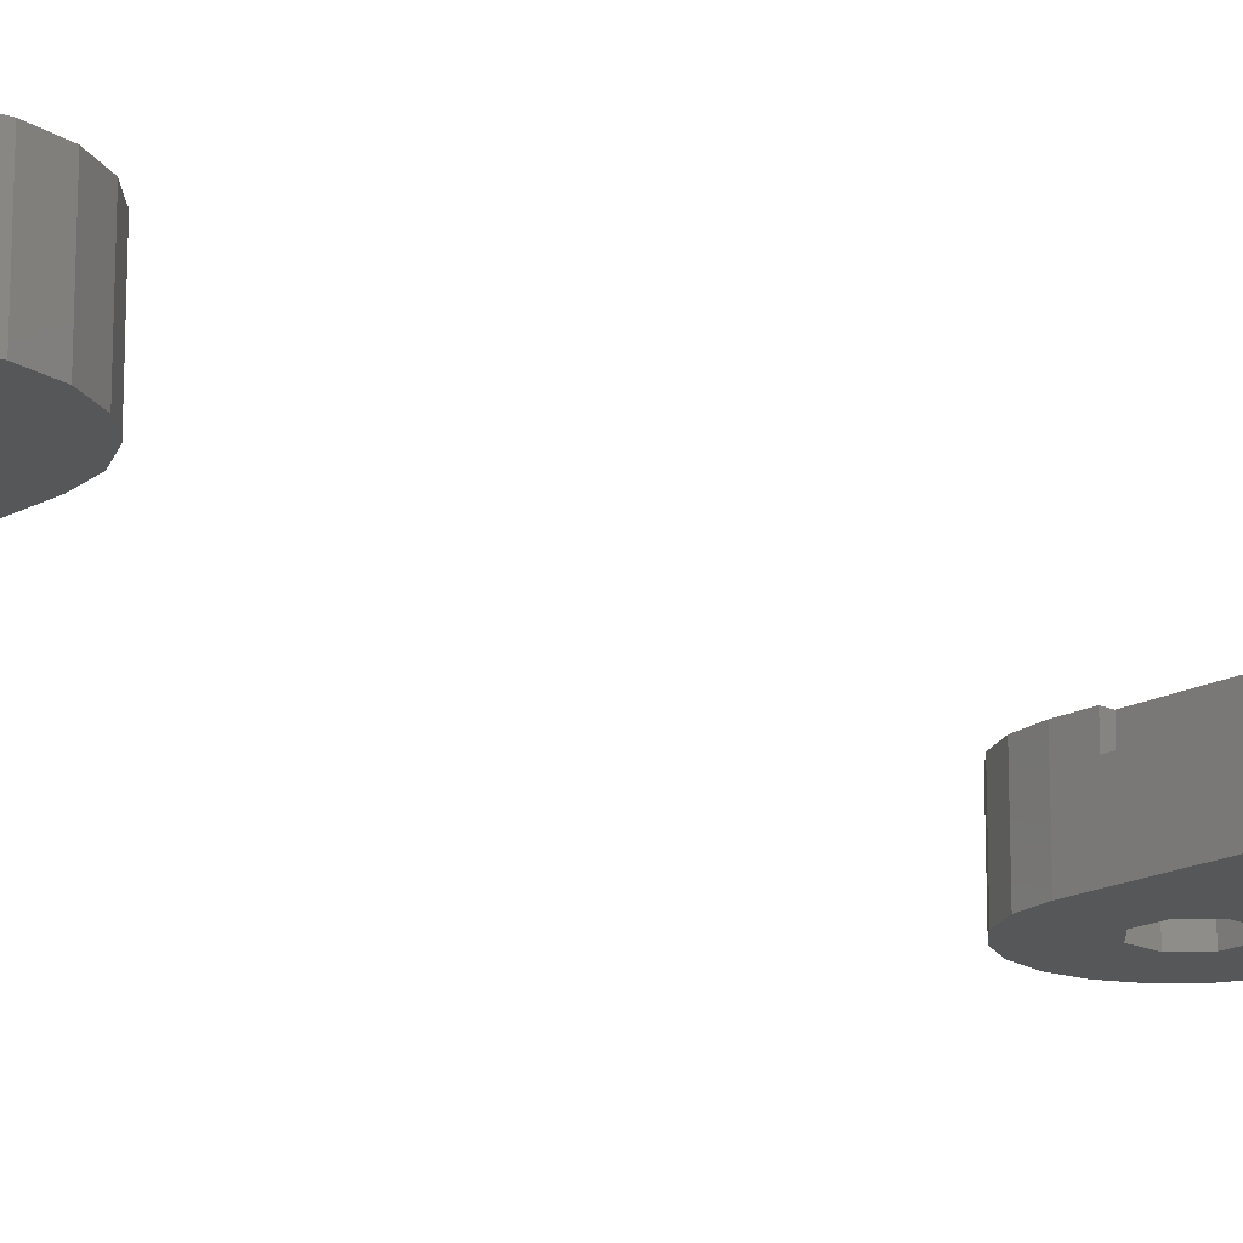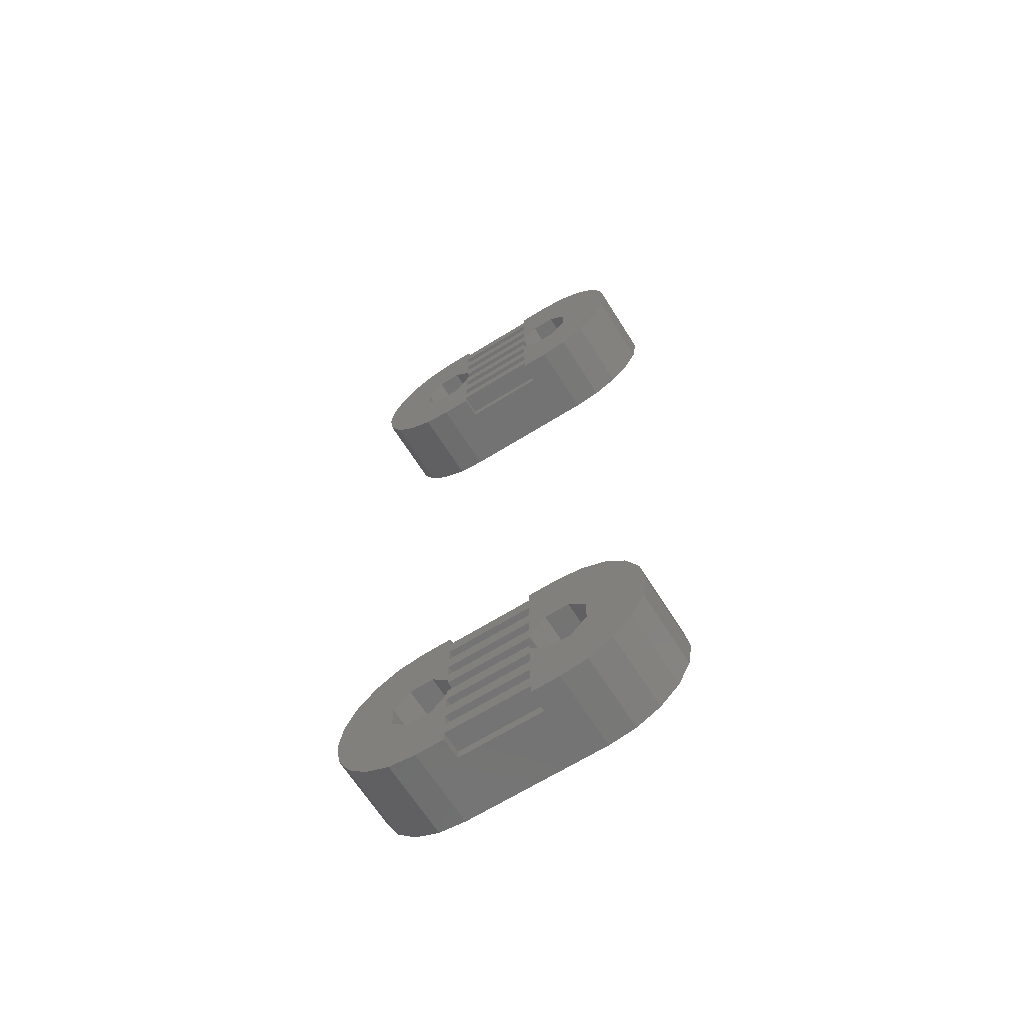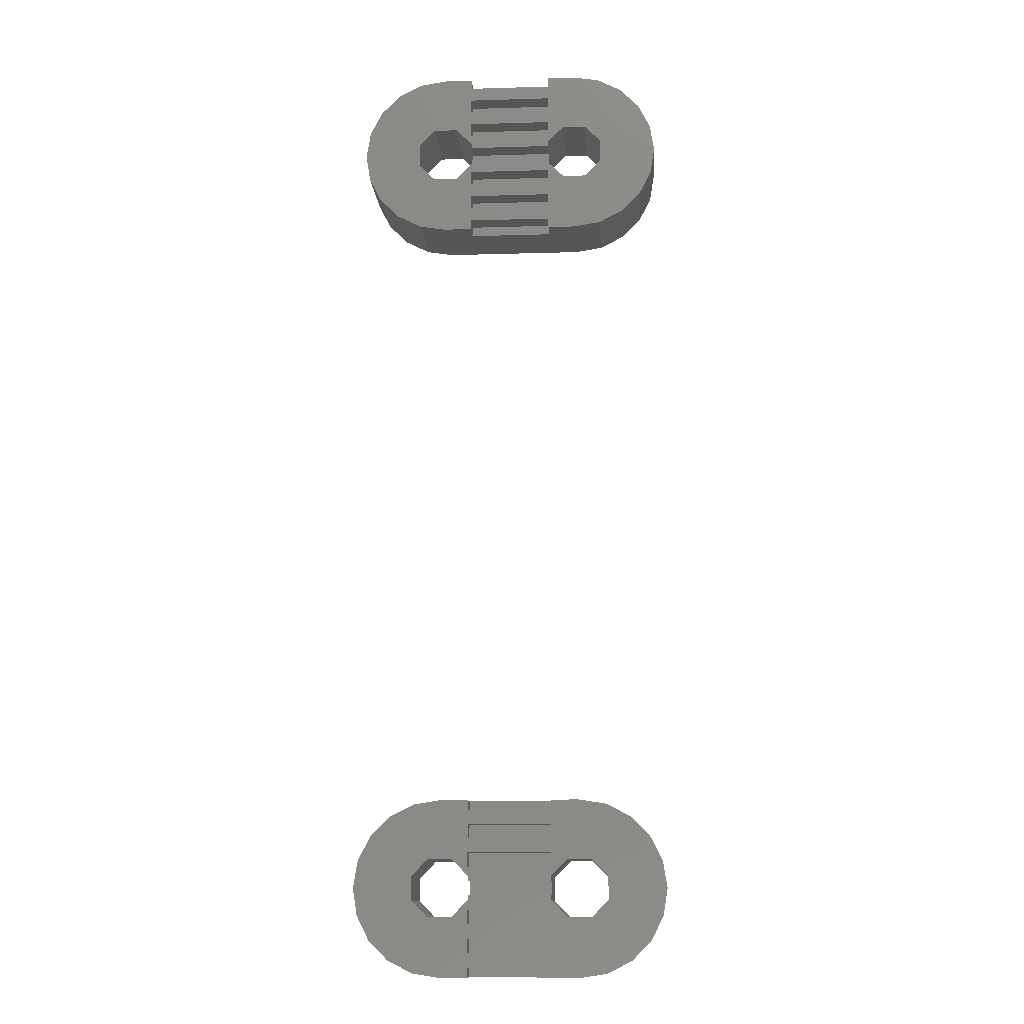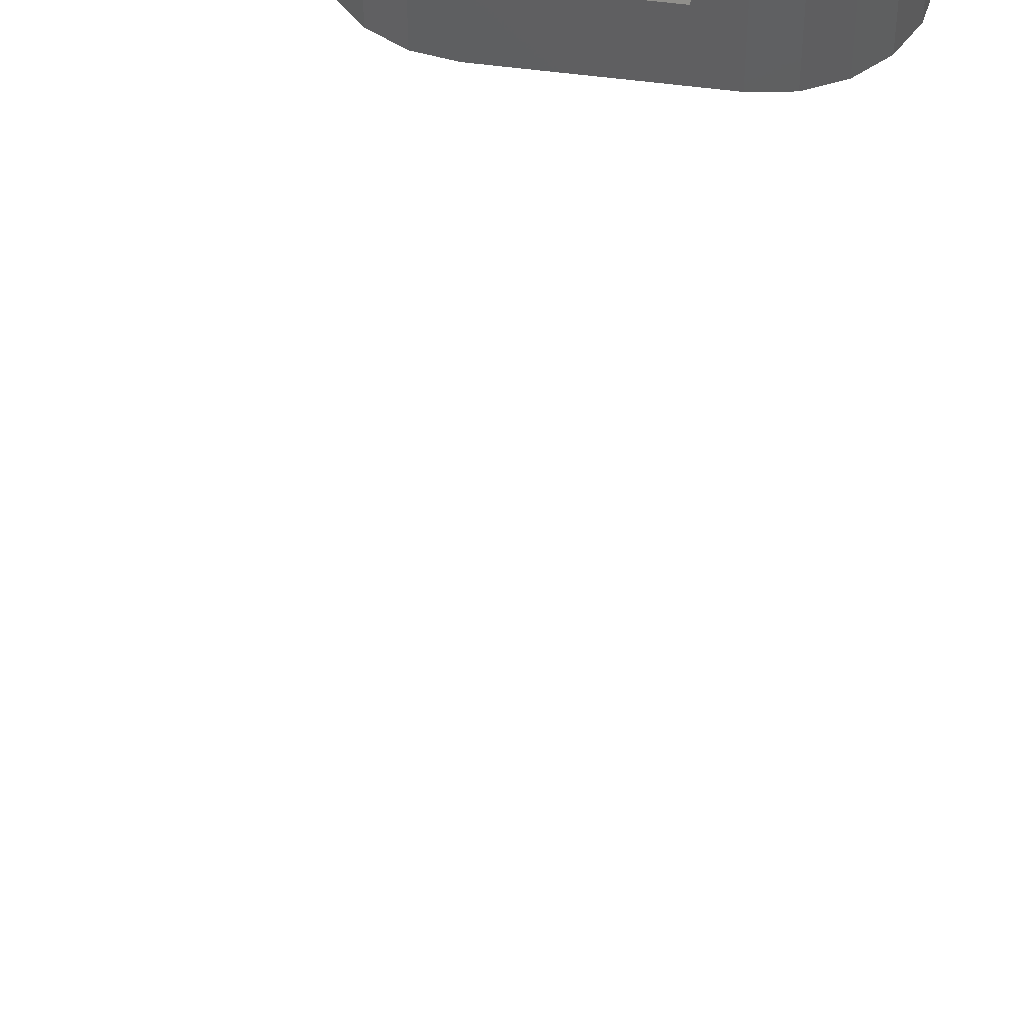
<metadata>
{"format":"stl","ext":"stl","renderer":"f3d","projection":"perspective","resolution":1024,"background":"white","views":[{"elev":-17.3,"azim":-132.9,"up":"+Z"},{"elev":-65.8,"azim":32.1,"up":"+Y"},{"elev":-12.8,"azim":3.9,"up":"+Y"},{"elev":51.8,"azim":8.3,"up":"+Z"}]}
</metadata>
<code>
# stl→obj: 264 verts, 536 faces
v -11.2 -28 0
v -10.9 -26.08 5.5
v -10.9 -26.08 0
v -11.2 -28 5.5
v -6.916 -22.1 0
v -8.644 -22.98 5.5
v -6.916 -22.1 5.5
v -8.644 -22.98 0
v 2.967 -28.5 5.5
v -2.967 -28.5 5.5
v 2.967 -28.84 5.5
v -3 -32.5 5.5
v 3 -33.5 5.5
v 3 -32.5 5.5
v -3 -33.5 5.5
v -3 -30.5 5.5
v 3 -31.5 5.5
v 3 -30.5 5.5
v -3 -31.5 5.5
v 3 -29.5 5.5
v 4.158 -30.03 5.5
v -2.967 -28.84 5.5
v -3 -29.5 5.5
v -4.158 -30.03 5.5
v -5.842 -30.03 5.5
v -5 -34.2 5.5
v -3 -34.2 5.5
v -6.916 -33.9 5.5
v -8.644 -33.02 5.5
v -7.033 -28.84 5.5
v -7.033 -27.16 5.5
v -10.02 -24.36 5.5
v -10.02 -31.64 5.5
v -10.9 -29.92 5.5
v -3 -24.5 5.5
v 3 -25.5 5.5
v 3 -24.5 5.5
v -3 -25.5 5.5
v -3 -22.5 5.5
v 3 -23.5 5.5
v 3 -22.5 5.5
v -3 -23.5 5.5
v 7.033 -27.16 5.5
v 11.2 -28 5.5
v 10.9 -26.08 5.5
v 10.02 -24.36 5.5
v 7.033 -28.84 5.5
v 8.644 -22.98 5.5
v 10.9 -29.92 5.5
v 10.02 -31.64 5.5
v 5.842 -25.97 5.5
v 6.916 -22.1 5.5
v 5 -21.8 5.5
v 3 -21.8 5.5
v 4.158 -25.97 5.5
v 3 -26.5 5.5
v 2.967 -27.16 5.5
v -2.967 -27.16 5.5
v 2.967 -27.5 5.5
v -3 -26.5 5.5
v -4.158 -25.97 5.5
v 8.644 -33.02 5.5
v 5.842 -30.03 5.5
v 6.916 -33.9 5.5
v 5 -34.2 5.5
v 3 -34.2 5.5
v -5 -21.8 5.5
v -3 -21.8 5.5
v -5.842 -25.97 5.5
v -2.967 -27.5 5.5
v -5 -21.8 0
v 7.033 -28.84 0
v 11.2 -28 0
v 10.9 -29.92 0
v 10.02 -31.64 0
v 7.033 -27.16 0
v 8.644 -33.02 0
v 10.9 -26.08 0
v 10.02 -24.36 0
v 5.842 -30.03 0
v 6.916 -33.9 0
v 5 -34.2 0
v 4.158 -30.03 0
v 2.967 -28.84 0
v -2.967 -28.84 0
v 2.967 -27.16 0
v -4.158 -30.03 0
v -5 -34.2 0
v -5.842 -30.03 0
v -6.916 -33.9 0
v -8.644 -33.02 0
v -10.02 -31.64 0
v -7.033 -28.84 0
v 8.644 -22.98 0
v 5.842 -25.97 0
v 6.916 -22.1 0
v 5 -21.8 0
v 4.158 -25.97 0
v -2.967 -27.16 0
v -4.158 -25.97 0
v -5.842 -25.97 0
v -7.033 -27.16 0
v -10.9 -29.92 0
v -10.02 -24.36 0
v -3 -34.2 4
v 3 -34.2 4
v 3 -21.8 4
v -3 -21.8 4
v -2.967 -27.5 4
v -2.967 -28.5 4
v 2.967 -28.5 4
v 2.967 -27.5 4
v -3 -33.5 4
v 3 -33.5 4
v -3 -31.5 4
v -3 -32.5 4
v 3 -32.5 4
v 3 -31.5 4
v -3 -29.5 4
v -3 -30.5 4
v 3 -30.5 4
v 3 -29.5 4
v -3 -25.5 4
v -3 -26.5 4
v 3 -26.5 4
v 3 -25.5 4
v -3 -23.5 4
v -3 -24.5 4
v 3 -24.5 4
v 3 -23.5 4
v -3 -22.5 4
v 3 -22.5 4
v -11.2 28 0
v -10.9 29.92 5.5
v -10.9 29.92 0
v -11.2 28 5.5
v -6.916 33.9 0
v -8.644 33.02 5.5
v -6.916 33.9 5.5
v -8.644 33.02 0
v 2.967 27.5 5.5
v -2.967 27.5 5.5
v 2.967 27.16 5.5
v -3 23.5 5.5
v 3 22.5 5.5
v 3 23.5 5.5
v -3 22.5 5.5
v -3 25.5 5.5
v 3 24.5 5.5
v 3 25.5 5.5
v -3 24.5 5.5
v 3 26.5 5.5
v 4.158 25.97 5.5
v -2.967 27.16 5.5
v -3 26.5 5.5
v -4.158 25.97 5.5
v -5.842 25.97 5.5
v -5 21.8 5.5
v -3 21.8 5.5
v -6.916 22.1 5.5
v -8.644 22.98 5.5
v -7.033 27.16 5.5
v -7.033 28.84 5.5
v -10.02 31.64 5.5
v -10.02 24.36 5.5
v -10.9 26.08 5.5
v -3 31.5 5.5
v 3 30.5 5.5
v 3 31.5 5.5
v -3 30.5 5.5
v -3 33.5 5.5
v 3 32.5 5.5
v 3 33.5 5.5
v -3 32.5 5.5
v 7.033 28.84 5.5
v 11.2 28 5.5
v 10.9 29.92 5.5
v 10.02 31.64 5.5
v 7.033 27.16 5.5
v 8.644 33.02 5.5
v 10.9 26.08 5.5
v 10.02 24.36 5.5
v 5.842 30.03 5.5
v 6.916 33.9 5.5
v 5 34.2 5.5
v 3 34.2 5.5
v 4.158 30.03 5.5
v 3 29.5 5.5
v 2.967 28.84 5.5
v -2.967 28.84 5.5
v 2.967 28.5 5.5
v -3 29.5 5.5
v -4.158 30.03 5.5
v 8.644 22.98 5.5
v 5.842 25.97 5.5
v 6.916 22.1 5.5
v 5 21.8 5.5
v 3 21.8 5.5
v -5 34.2 5.5
v -3 34.2 5.5
v -5.842 30.03 5.5
v -2.967 28.5 5.5
v -5 34.2 0
v 5 21.8 0
v 2.967 27.16 0
v 4.158 25.97 0
v -2.967 27.16 0
v 2.967 28.84 0
v -4.158 25.97 0
v -5 21.8 0
v -5.842 25.97 0
v -6.916 22.1 0
v -8.644 22.98 0
v -10.02 24.36 0
v -7.033 27.16 0
v 7.033 27.16 0
v 11.2 28 0
v 10.9 26.08 0
v 10.02 24.36 0
v 7.033 28.84 0
v 8.644 22.98 0
v 10.9 29.92 0
v 10.02 31.64 0
v 5.842 25.97 0
v 6.916 22.1 0
v 8.644 33.02 0
v 5.842 30.03 0
v 6.916 33.9 0
v 5 34.2 0
v 4.158 30.03 0
v -2.967 28.84 0
v -4.158 30.03 0
v -5.842 30.03 0
v -7.033 28.84 0
v -10.9 26.08 0
v -10.02 31.64 0
v -3 21.8 4
v 3 21.8 4
v 3 34.2 4
v -3 34.2 4
v -2.967 28.5 4
v -2.967 27.5 4
v 2.967 27.5 4
v 2.967 28.5 4
v -3 22.5 4
v 3 22.5 4
v -3 24.5 4
v -3 23.5 4
v 3 23.5 4
v 3 24.5 4
v -3 26.5 4
v -3 25.5 4
v 3 25.5 4
v 3 26.5 4
v -3 30.5 4
v -3 29.5 4
v 3 29.5 4
v 3 30.5 4
v -3 32.5 4
v -3 31.5 4
v 3 31.5 4
v 3 32.5 4
v -3 33.5 4
v 3 33.5 4
f 1 2 3
f 2 1 4
f 5 6 7
f 6 5 8
f 9 10 11
f 12 13 14
f 13 12 15
f 16 17 18
f 17 16 19
f 11 20 21
f 22 11 10
f 11 22 20
f 22 23 20
f 24 16 23
f 16 24 19
f 25 19 24
f 19 25 12
f 24 23 22
f 12 26 15
f 15 26 27
f 12 25 26
f 25 28 26
f 29 25 30
f 2 31 32
f 25 29 28
f 4 31 2
f 30 33 29
f 31 4 30
f 30 34 33
f 30 4 34
f 35 36 37
f 36 35 38
f 39 40 41
f 40 39 42
f 43 44 45
f 43 45 46
f 47 44 43
f 43 46 48
f 44 47 49
f 49 47 50
f 51 48 52
f 48 51 43
f 53 51 52
f 40 51 53
f 41 53 54
f 40 53 41
f 37 51 40
f 51 37 55
f 36 55 37
f 56 55 36
f 56 57 55
f 57 58 59
f 56 58 57
f 60 58 56
f 58 60 61
f 50 47 62
f 63 62 47
f 62 63 64
f 63 65 64
f 17 63 21
f 18 21 20
f 17 21 18
f 14 63 17
f 63 14 65
f 13 65 14
f 65 13 66
f 67 39 68
f 39 67 42
f 69 42 67
f 42 69 35
f 38 61 60
f 35 61 38
f 35 69 61
f 7 69 67
f 6 69 7
f 32 31 6
f 69 6 31
f 59 58 70
f 71 7 67
f 7 71 5
f 72 73 74
f 72 74 75
f 76 73 72
f 72 75 77
f 73 76 78
f 78 76 79
f 80 77 81
f 77 80 72
f 82 80 81
f 82 83 80
f 82 84 83
f 84 85 86
f 82 85 84
f 82 87 85
f 88 87 82
f 88 89 87
f 90 89 88
f 91 89 90
f 92 93 91
f 89 91 93
f 79 76 94
f 95 94 76
f 94 95 96
f 95 97 96
f 98 97 95
f 86 97 98
f 99 86 85
f 86 99 97
f 100 97 99
f 100 71 97
f 101 71 100
f 101 5 71
f 8 101 102
f 103 93 92
f 101 8 5
f 1 93 103
f 102 104 8
f 93 1 102
f 102 3 104
f 102 1 3
f 8 32 6
f 32 8 104
f 3 32 104
f 32 3 2
f 92 34 103
f 34 92 33
f 103 4 1
f 4 103 34
f 90 26 28
f 26 90 88
f 92 29 33
f 29 92 91
f 91 28 29
f 28 91 90
f 44 78 45
f 78 44 73
f 82 64 65
f 64 82 81
f 50 74 49
f 74 50 75
f 94 52 48
f 52 94 96
f 45 79 46
f 79 45 78
f 96 53 52
f 53 96 97
f 49 73 44
f 73 49 74
f 79 48 46
f 48 79 94
f 81 62 64
f 62 81 77
f 77 50 62
f 50 77 75
f 26 105 27
f 105 88 106
f 88 105 26
f 106 65 66
f 106 82 65
f 82 106 88
f 53 107 54
f 107 97 108
f 97 107 53
f 108 67 68
f 108 71 67
f 71 108 97
f 99 61 100
f 61 99 58
f 30 102 31
f 102 30 93
f 101 61 69
f 61 101 100
f 31 101 69
f 101 31 102
f 87 22 85
f 22 87 24
f 25 93 30
f 93 25 89
f 99 109 58
f 99 110 109
f 85 110 99
f 22 110 85
f 110 22 10
f 58 109 70
f 87 25 24
f 25 87 89
f 76 51 95
f 51 76 43
f 9 11 111
f 112 57 59
f 57 112 86
f 111 86 112
f 111 84 86
f 84 111 11
f 98 51 55
f 51 98 95
f 57 98 55
f 98 57 86
f 80 47 72
f 47 80 63
f 21 84 11
f 84 21 83
f 72 43 76
f 43 72 47
f 80 21 63
f 21 80 83
f 27 113 15
f 113 27 105
f 106 13 114
f 13 106 66
f 113 13 15
f 13 113 114
f 113 106 114
f 106 113 105
f 12 115 19
f 115 12 116
f 117 17 118
f 17 117 14
f 115 17 19
f 17 115 118
f 115 117 118
f 117 115 116
f 117 12 14
f 12 117 116
f 16 119 23
f 119 16 120
f 121 20 122
f 20 121 18
f 119 20 23
f 20 119 122
f 119 121 122
f 121 119 120
f 121 16 18
f 16 121 120
f 109 59 70
f 59 109 112
f 109 111 112
f 111 109 110
f 111 10 9
f 10 111 110
f 60 123 38
f 123 60 124
f 125 36 126
f 36 125 56
f 123 36 38
f 36 123 126
f 123 125 126
f 125 123 124
f 125 60 56
f 60 125 124
f 35 127 42
f 127 35 128
f 129 40 130
f 40 129 37
f 127 40 42
f 40 127 130
f 127 129 130
f 129 127 128
f 129 35 37
f 35 129 128
f 39 108 68
f 108 39 131
f 132 54 107
f 54 132 41
f 108 132 107
f 132 108 131
f 132 39 41
f 39 132 131
f 133 134 135
f 134 133 136
f 137 138 139
f 138 137 140
f 141 142 143
f 144 145 146
f 145 144 147
f 148 149 150
f 149 148 151
f 143 152 153
f 154 143 142
f 143 154 152
f 154 155 152
f 156 148 155
f 148 156 151
f 157 151 156
f 151 157 144
f 156 155 154
f 144 158 147
f 147 158 159
f 144 157 158
f 157 160 158
f 161 157 162
f 134 163 164
f 157 161 160
f 136 163 134
f 162 165 161
f 163 136 162
f 162 166 165
f 162 136 166
f 167 168 169
f 168 167 170
f 171 172 173
f 172 171 174
f 175 176 177
f 175 177 178
f 179 176 175
f 175 178 180
f 176 179 181
f 181 179 182
f 183 180 184
f 180 183 175
f 185 183 184
f 172 183 185
f 173 185 186
f 172 185 173
f 169 183 172
f 183 169 187
f 168 187 169
f 188 187 168
f 188 189 187
f 189 190 191
f 188 190 189
f 192 190 188
f 190 192 193
f 182 179 194
f 195 194 179
f 194 195 196
f 195 197 196
f 149 195 153
f 146 195 149
f 150 153 152
f 149 153 150
f 195 146 197
f 145 197 146
f 198 197 145
f 199 171 200
f 171 199 174
f 201 174 199
f 174 201 167
f 170 193 192
f 167 193 170
f 167 201 193
f 139 201 199
f 138 201 139
f 164 163 138
f 201 138 163
f 191 190 202
f 203 139 199
f 139 203 137
f 204 205 206
f 205 207 208
f 204 207 205
f 204 209 207
f 204 210 209
f 210 211 209
f 212 211 210
f 213 211 212
f 214 215 213
f 211 213 215
f 216 217 218
f 216 218 219
f 220 217 216
f 216 219 221
f 217 220 222
f 222 220 223
f 224 221 225
f 221 224 216
f 204 224 225
f 224 204 206
f 223 220 226
f 227 226 220
f 226 227 228
f 227 229 228
f 230 229 227
f 208 229 230
f 231 208 207
f 208 231 229
f 232 229 231
f 232 203 229
f 233 203 232
f 233 137 203
f 140 233 234
f 235 215 214
f 233 140 137
f 133 215 235
f 234 236 140
f 215 133 234
f 234 135 236
f 234 133 135
f 140 164 138
f 164 140 236
f 135 164 236
f 164 135 134
f 214 166 235
f 166 214 165
f 235 136 133
f 136 235 166
f 212 158 160
f 158 212 210
f 214 161 165
f 161 214 213
f 213 160 161
f 160 213 212
f 176 222 177
f 222 176 217
f 204 196 197
f 196 204 225
f 182 218 181
f 218 182 219
f 226 184 180
f 184 226 228
f 177 223 178
f 223 177 222
f 228 185 184
f 185 228 229
f 181 217 176
f 217 181 218
f 223 180 178
f 180 223 226
f 225 194 196
f 194 225 221
f 221 182 194
f 182 221 219
f 158 237 159
f 237 210 238
f 210 237 158
f 238 197 198
f 238 204 197
f 204 238 210
f 185 239 186
f 239 229 240
f 229 239 185
f 240 199 200
f 240 203 199
f 203 240 229
f 231 193 232
f 193 231 190
f 162 234 163
f 234 162 215
f 233 193 201
f 193 233 232
f 163 233 201
f 233 163 234
f 209 154 207
f 154 209 156
f 157 215 162
f 215 157 211
f 231 241 190
f 231 242 241
f 207 242 231
f 154 242 207
f 242 154 142
f 190 241 202
f 209 157 156
f 157 209 211
f 220 183 227
f 183 220 175
f 141 143 243
f 244 189 191
f 189 244 208
f 243 208 244
f 243 205 208
f 205 243 143
f 230 183 187
f 183 230 227
f 189 230 187
f 230 189 208
f 224 179 216
f 179 224 195
f 153 205 143
f 205 153 206
f 216 175 220
f 175 216 179
f 224 153 195
f 153 224 206
f 159 245 147
f 245 159 237
f 238 145 246
f 145 238 198
f 245 145 147
f 145 245 246
f 245 238 246
f 238 245 237
f 144 247 151
f 247 144 248
f 249 149 250
f 149 249 146
f 247 149 151
f 149 247 250
f 247 249 250
f 249 247 248
f 249 144 146
f 144 249 248
f 148 251 155
f 251 148 252
f 253 152 254
f 152 253 150
f 251 152 155
f 152 251 254
f 251 253 254
f 253 251 252
f 253 148 150
f 148 253 252
f 241 191 202
f 191 241 244
f 241 243 244
f 243 241 242
f 243 142 141
f 142 243 242
f 192 255 170
f 255 192 256
f 257 168 258
f 168 257 188
f 255 168 170
f 168 255 258
f 255 257 258
f 257 255 256
f 257 192 188
f 192 257 256
f 167 259 174
f 259 167 260
f 261 172 262
f 172 261 169
f 259 172 174
f 172 259 262
f 259 261 262
f 261 259 260
f 261 167 169
f 167 261 260
f 171 240 200
f 240 171 263
f 264 186 239
f 186 264 173
f 240 264 239
f 264 240 263
f 264 171 173
f 171 264 263

</code>
